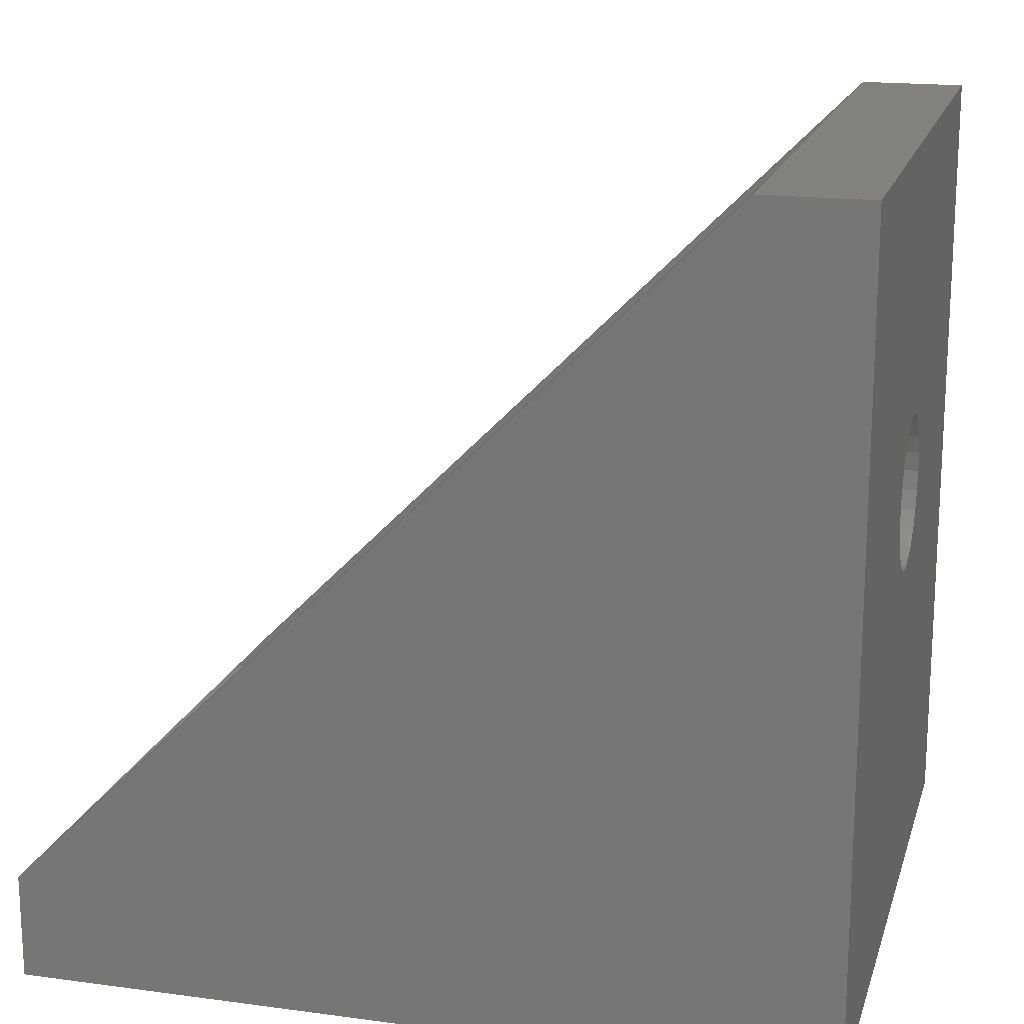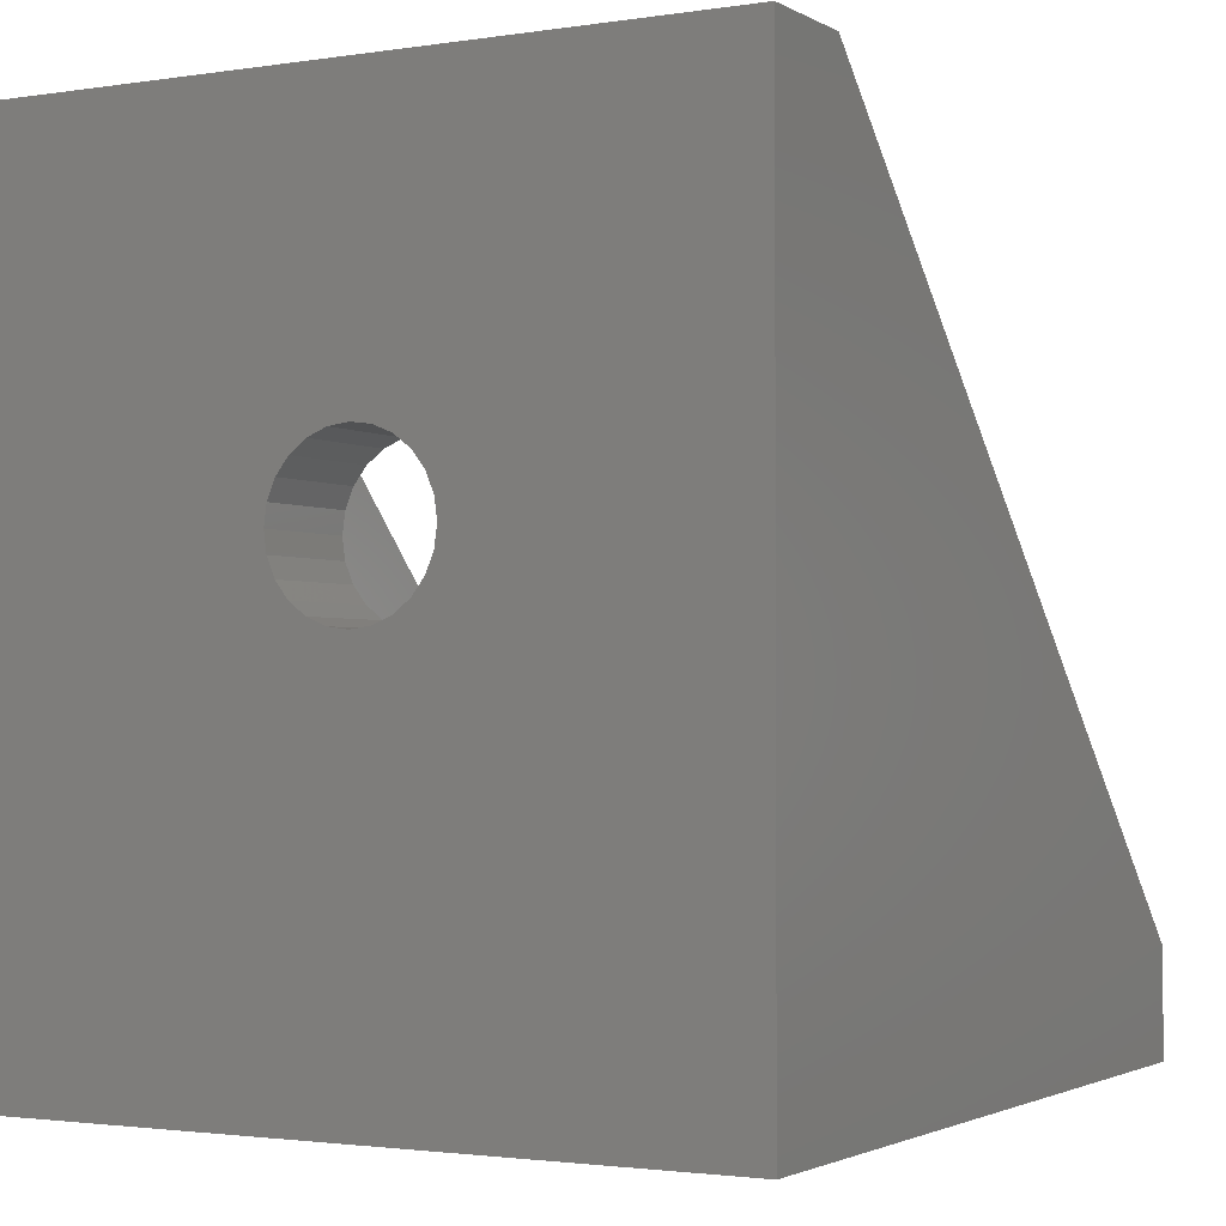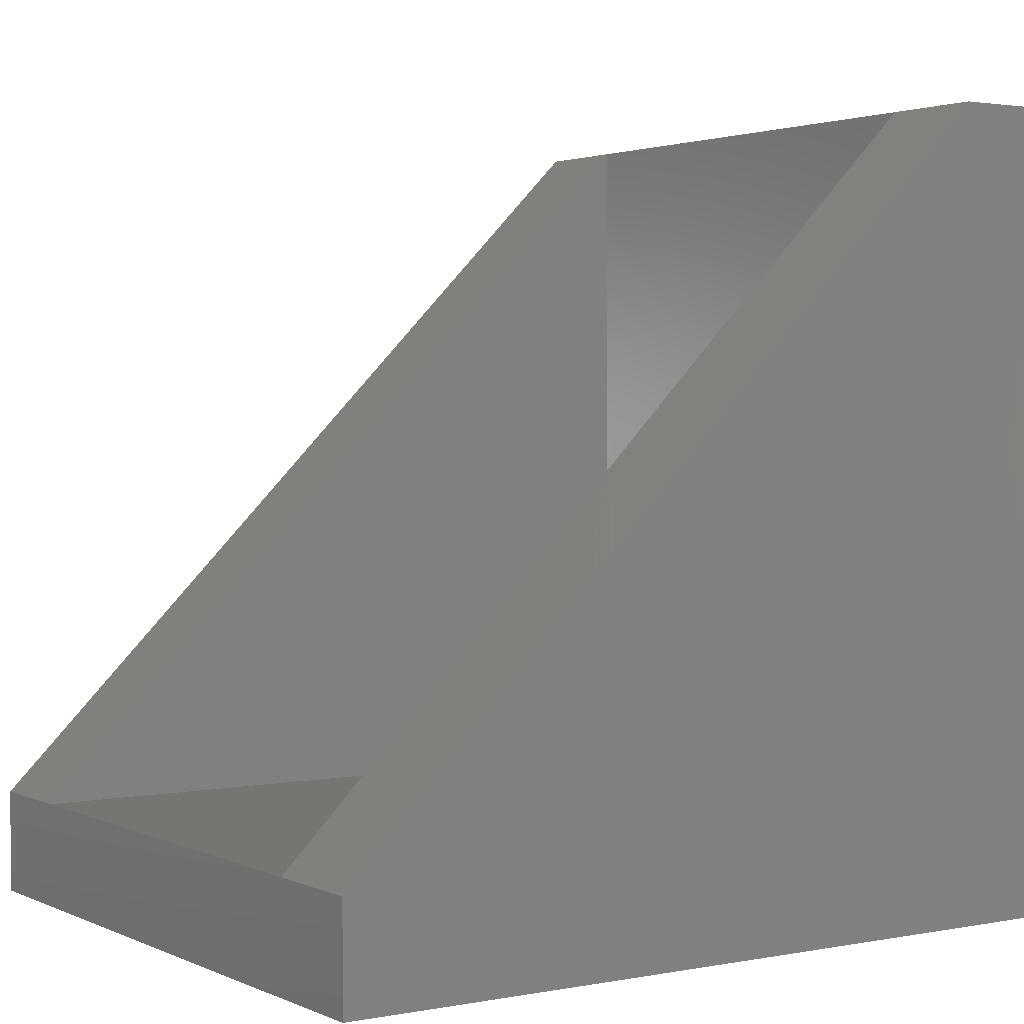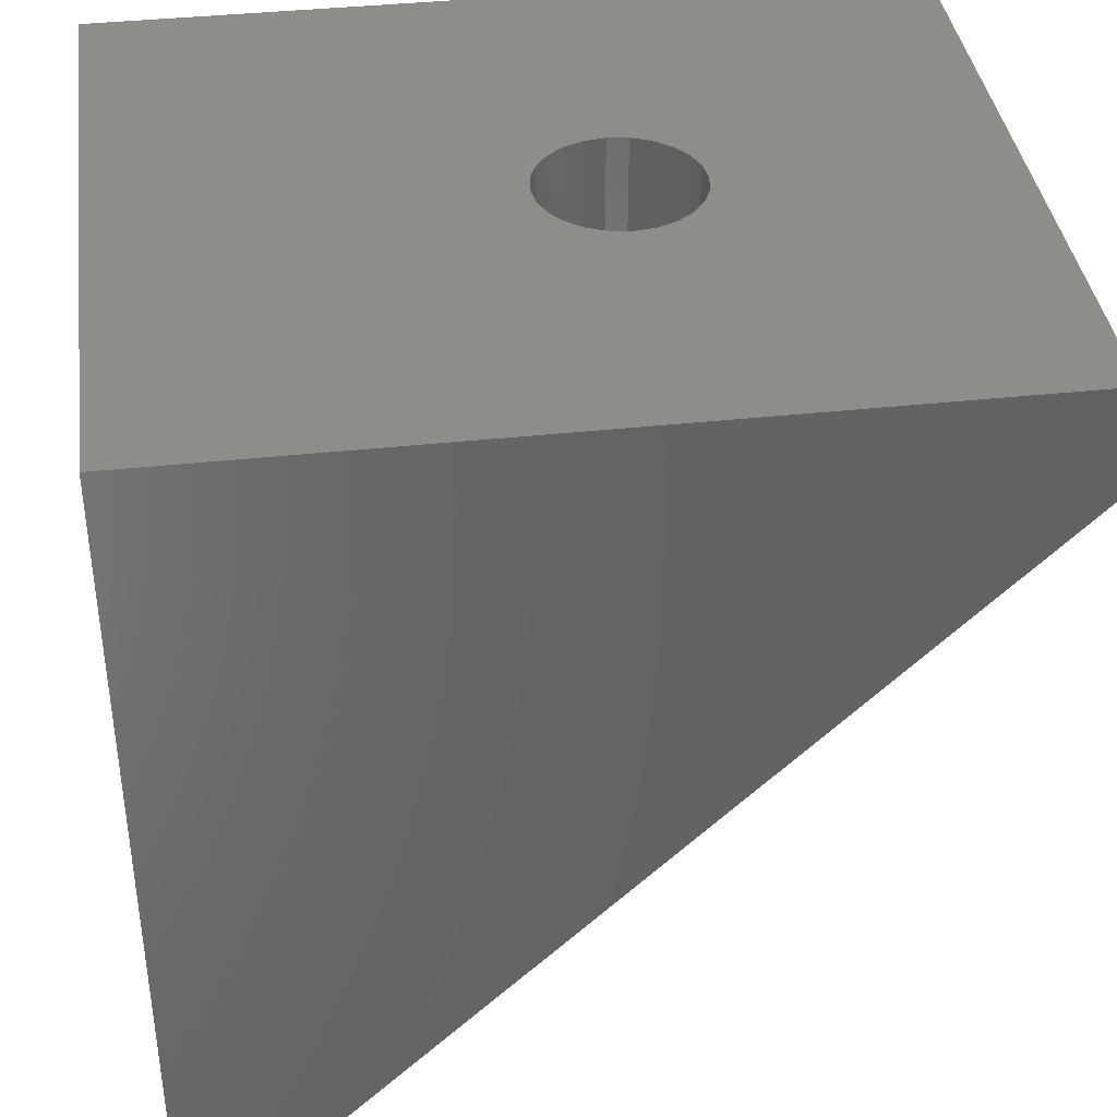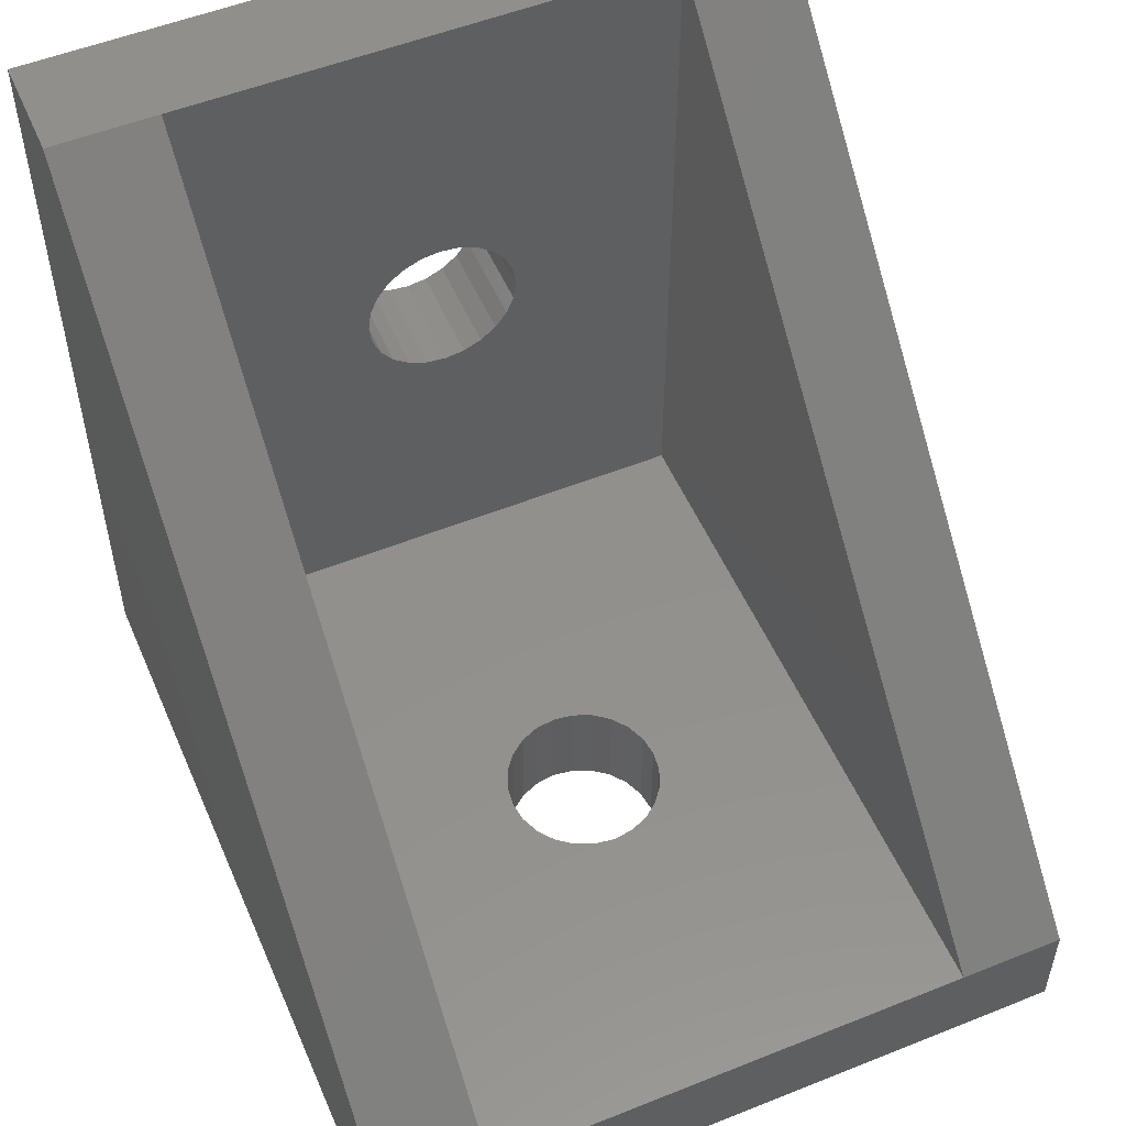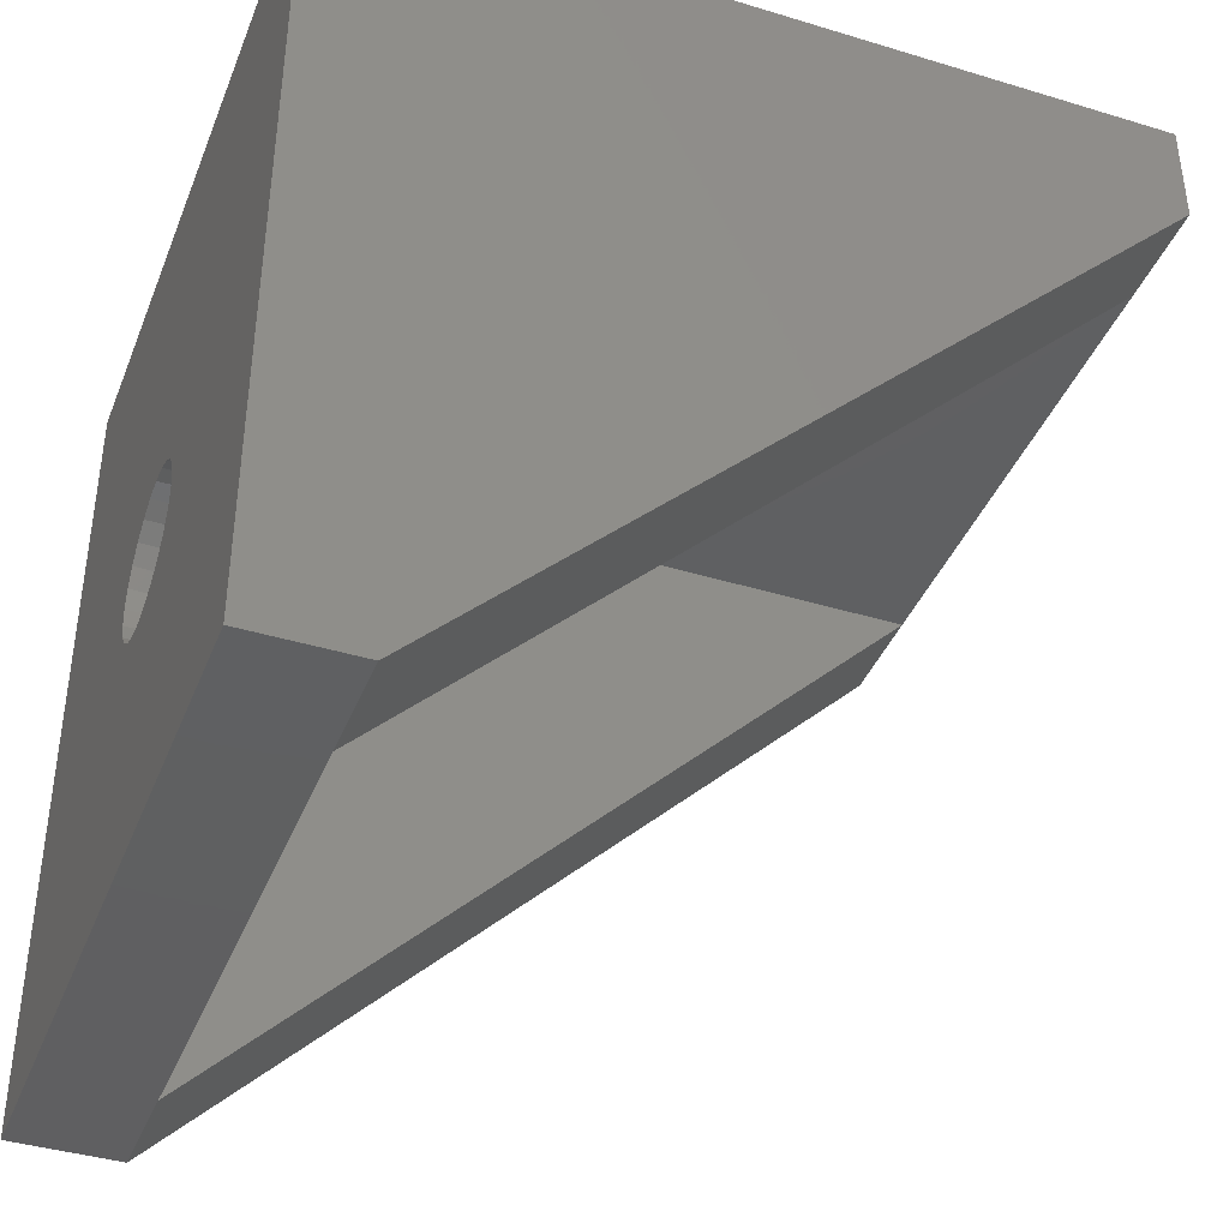
<metadata>
{"format":"stl","ext":"stl","renderer":"f3d","projection":"perspective","resolution":1024,"background":"white","views":[{"elev":17.4,"azim":104.9,"up":"+Z"},{"elev":-2.0,"azim":-151.0,"up":"+Z"},{"elev":2.2,"azim":56.2,"up":"+Z"},{"elev":38.7,"azim":-97.8,"up":"+Y"},{"elev":53.2,"azim":-23.2,"up":"+Z"},{"elev":-40.0,"azim":-110.6,"up":"+Y"}]}
</metadata>
<code>
# stl→obj: 112 verts, 228 faces
v -27.96 667.7 -2.121
v -47.96 667.7 -5.121
v -27.96 667.7 -5.121
v -30.96 667.7 -2.121
v -47.96 667.7 -2.121
v -44.96 667.7 -2.121
v -37.39 690.7 10
v -37.96 687.7 10.08
v -37.96 690.7 10.08
v -37.39 687.7 10
v -39.87 687.7 6.779
v -40.09 690.7 7.31
v -40.09 687.7 7.31
v -39.87 690.7 6.779
v -38.53 687.7 5.754
v -37.96 690.7 5.679
v -38.53 690.7 5.754
v -37.96 687.7 5.679
v -39.06 690.7 9.785
v -39.52 687.7 9.435
v -39.52 690.7 9.435
v -39.06 687.7 9.785
v -30.96 687.7 -2.121
v -36.41 687.7 6.324
v -44.96 687.7 -2.121
v -36.06 687.7 6.779
v -30.96 687.7 17.88
v -36.86 687.7 5.974
v -37.39 687.7 5.754
v -35.84 687.7 7.31
v -35.76 687.7 7.879
v -35.84 687.7 8.449
v -36.06 687.7 8.979
v -36.41 687.7 9.435
v -36.86 687.7 9.785
v -44.96 687.7 17.88
v -39.52 687.7 6.324
v -39.06 687.7 5.974
v -40.16 687.7 7.879
v -40.09 687.7 8.449
v -39.87 687.7 8.979
v -38.53 687.7 10
v -37.96 675.5 -5.121
v -37.39 675.6 -2.121
v -37.39 675.6 -5.121
v -37.96 675.5 -2.121
v -47.96 687.7 17.88
v -27.96 690.7 17.88
v -47.96 690.7 17.88
v -27.96 687.7 17.88
v -38.53 675.6 -5.121
v -38.53 675.6 -2.121
v -38.53 690.7 10
v -36.41 690.7 6.324
v -36.86 690.7 5.974
v -36.86 690.7 9.785
v -27.96 690.7 -5.121
v -35.84 690.7 7.31
v -35.76 690.7 7.879
v -39.87 690.7 8.979
v -36.06 690.7 6.779
v -37.39 690.7 5.754
v -35.84 690.7 8.449
v -36.41 690.7 9.435
v -36.06 690.7 8.979
v -39.06 690.7 5.974
v -39.52 690.7 6.324
v -40.09 690.7 8.449
v -36.06 676.6 -2.121
v -36.41 676.2 -5.121
v -36.41 676.2 -2.121
v -36.06 676.6 -5.121
v -37.39 679.9 -2.121
v -37.96 679.9 -5.121
v -37.39 679.9 -5.121
v -37.96 679.9 -2.121
v -39.06 675.8 -5.121
v -39.06 675.8 -2.121
v -39.87 678.8 -5.121
v -39.52 679.3 -2.121
v -39.87 678.8 -2.121
v -39.52 679.3 -5.121
v -36.86 675.8 -2.121
v -36.86 675.8 -5.121
v -35.76 677.7 -2.121
v -35.84 677.2 -5.121
v -35.84 677.2 -2.121
v -35.76 677.7 -5.121
v -40.16 677.7 -5.121
v -40.09 678.3 -2.121
v -40.16 677.7 -2.121
v -40.09 678.3 -5.121
v -40.16 690.7 7.879
v -36.41 679.3 -2.121
v -36.06 678.8 -5.121
v -36.06 678.8 -2.121
v -36.41 679.3 -5.121
v -39.06 679.6 -2.121
v -39.06 679.6 -5.121
v -36.86 679.6 -5.121
v -36.86 679.6 -2.121
v -35.84 678.3 -5.121
v -35.84 678.3 -2.121
v -39.52 676.2 -5.121
v -39.52 676.2 -2.121
v -38.53 679.9 -2.121
v -38.53 679.9 -5.121
v -40.09 677.2 -5.121
v -40.09 677.2 -2.121
v -39.87 676.6 -5.121
v -39.87 676.6 -2.121
v -47.96 690.7 -5.121
f 1 2 3
f 2 1 4
f 2 4 5
f 5 4 6
f 7 8 9
f 8 7 10
f 11 12 13
f 12 11 14
f 15 16 17
f 16 15 18
f 19 20 21
f 20 19 22
f 23 24 25
f 24 23 26
f 26 23 27
f 25 24 28
f 25 28 29
f 25 29 18
f 26 27 30
f 30 27 31
f 31 27 32
f 32 27 33
f 33 27 34
f 34 27 35
f 35 27 10
f 10 27 8
f 25 11 36
f 11 25 37
f 37 25 38
f 38 25 15
f 15 25 18
f 36 11 13
f 36 13 39
f 36 39 40
f 36 40 41
f 36 41 20
f 36 20 22
f 36 22 42
f 36 42 8
f 36 8 27
f 43 44 45
f 44 43 46
f 47 48 49
f 48 47 36
f 48 36 27
f 48 27 50
f 51 46 43
f 46 51 52
f 5 36 47
f 36 5 6
f 53 22 19
f 22 53 42
f 28 54 55
f 54 28 24
f 56 10 7
f 10 56 35
f 57 1 3
f 1 57 50
f 50 57 48
f 31 58 30
f 58 31 59
f 60 20 41
f 20 60 21
f 26 54 24
f 54 26 61
f 18 62 16
f 62 18 29
f 63 31 32
f 31 63 59
f 64 33 34
f 33 64 65
f 37 66 67
f 66 37 38
f 68 41 40
f 41 68 60
f 36 6 25
f 69 70 71
f 70 69 72
f 73 74 75
f 74 73 76
f 77 52 51
f 52 77 78
f 79 80 81
f 80 79 82
f 45 83 84
f 83 45 44
f 85 86 87
f 86 85 88
f 89 90 91
f 90 89 92
f 84 71 70
f 71 84 83
f 37 14 11
f 14 37 67
f 64 35 56
f 35 64 34
f 4 50 27
f 50 4 1
f 13 93 39
f 93 13 12
f 38 17 66
f 17 38 15
f 93 40 39
f 40 93 68
f 65 32 33
f 32 65 63
f 9 42 53
f 42 9 8
f 30 61 26
f 61 30 58
f 29 55 62
f 55 29 28
f 94 95 96
f 95 94 97
f 98 82 99
f 82 98 80
f 94 100 97
f 100 94 101
f 101 75 100
f 75 101 73
f 96 102 103
f 102 96 95
f 103 88 85
f 88 103 102
f 87 72 69
f 72 87 86
f 104 78 77
f 78 104 105
f 106 99 107
f 99 106 98
f 76 107 74
f 107 76 106
f 108 91 109
f 91 108 89
f 110 109 111
f 109 110 108
f 92 81 90
f 81 92 79
f 6 109 91
f 109 6 111
f 111 6 105
f 105 6 4
f 105 4 78
f 78 4 52
f 52 4 46
f 46 4 44
f 44 4 83
f 83 4 71
f 71 4 69
f 69 4 87
f 87 4 85
f 85 4 23
f 25 80 23
f 80 25 81
f 81 25 6
f 81 6 90
f 90 6 91
f 23 80 98
f 23 98 106
f 23 106 76
f 23 76 73
f 23 73 101
f 23 101 94
f 23 94 96
f 23 96 103
f 23 103 85
f 27 23 4
f 5 112 2
f 112 5 47
f 112 47 49
f 104 111 105
f 111 104 110
f 112 17 16
f 17 112 66
f 66 112 67
f 67 112 14
f 14 112 49
f 14 49 12
f 12 49 93
f 93 49 68
f 68 49 60
f 60 49 21
f 21 49 19
f 19 49 53
f 53 49 9
f 9 49 48
f 57 61 48
f 61 57 54
f 54 57 112
f 54 112 55
f 55 112 62
f 62 112 16
f 48 61 58
f 48 58 59
f 48 59 63
f 48 63 65
f 48 65 64
f 48 64 56
f 48 56 7
f 48 7 9
f 112 79 2
f 79 112 82
f 82 112 57
f 2 79 92
f 2 92 89
f 82 57 99
f 99 57 107
f 107 57 74
f 74 57 75
f 75 57 100
f 100 57 97
f 97 57 95
f 95 57 102
f 102 57 88
f 2 77 3
f 77 2 104
f 104 2 110
f 110 2 108
f 108 2 89
f 3 77 51
f 3 51 43
f 3 43 45
f 3 45 84
f 3 84 70
f 3 70 72
f 3 72 86
f 3 86 88
f 3 88 57

</code>
